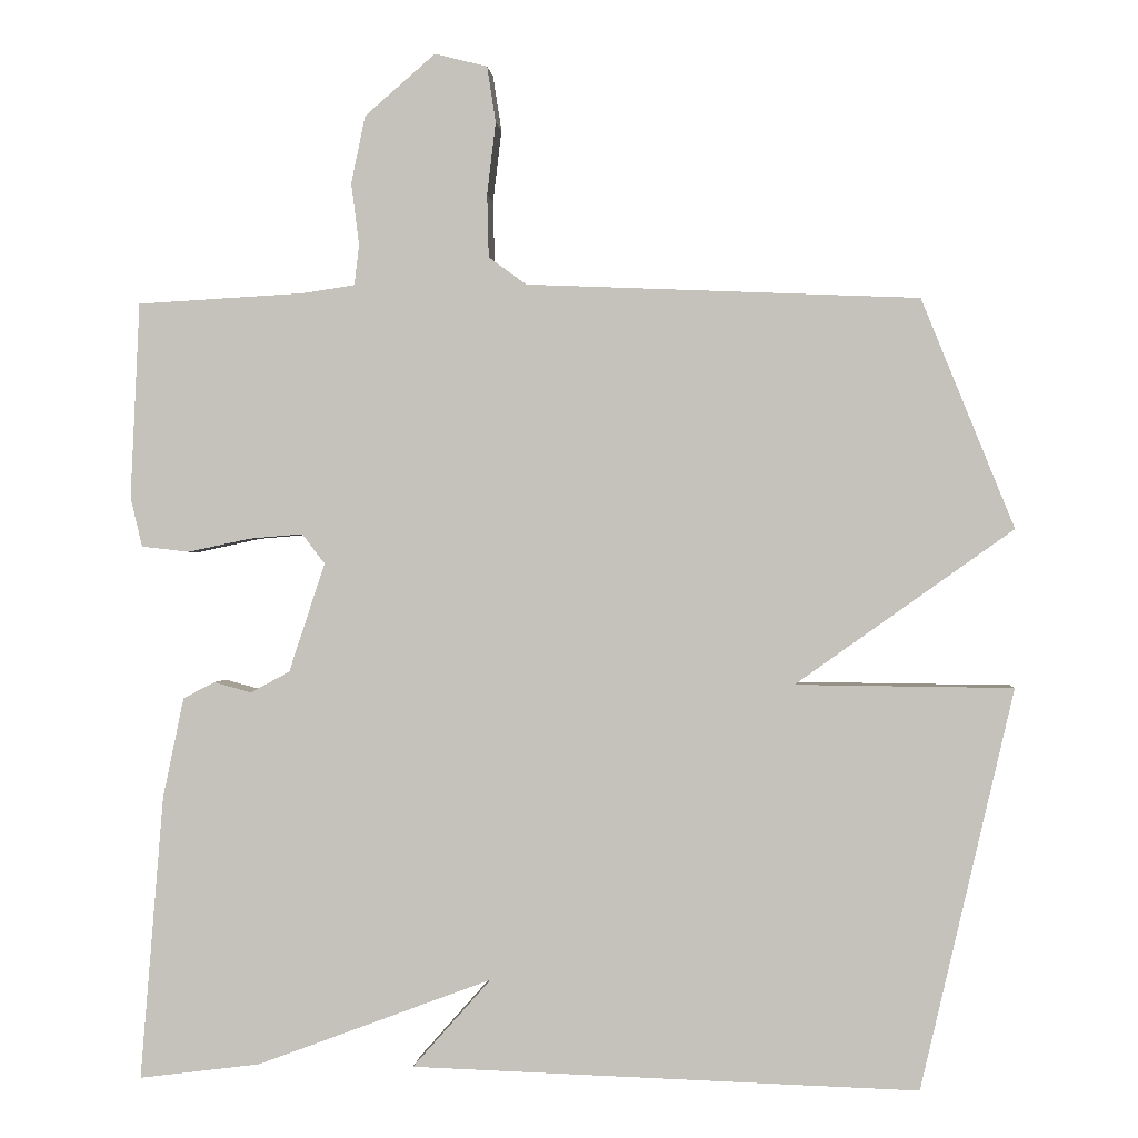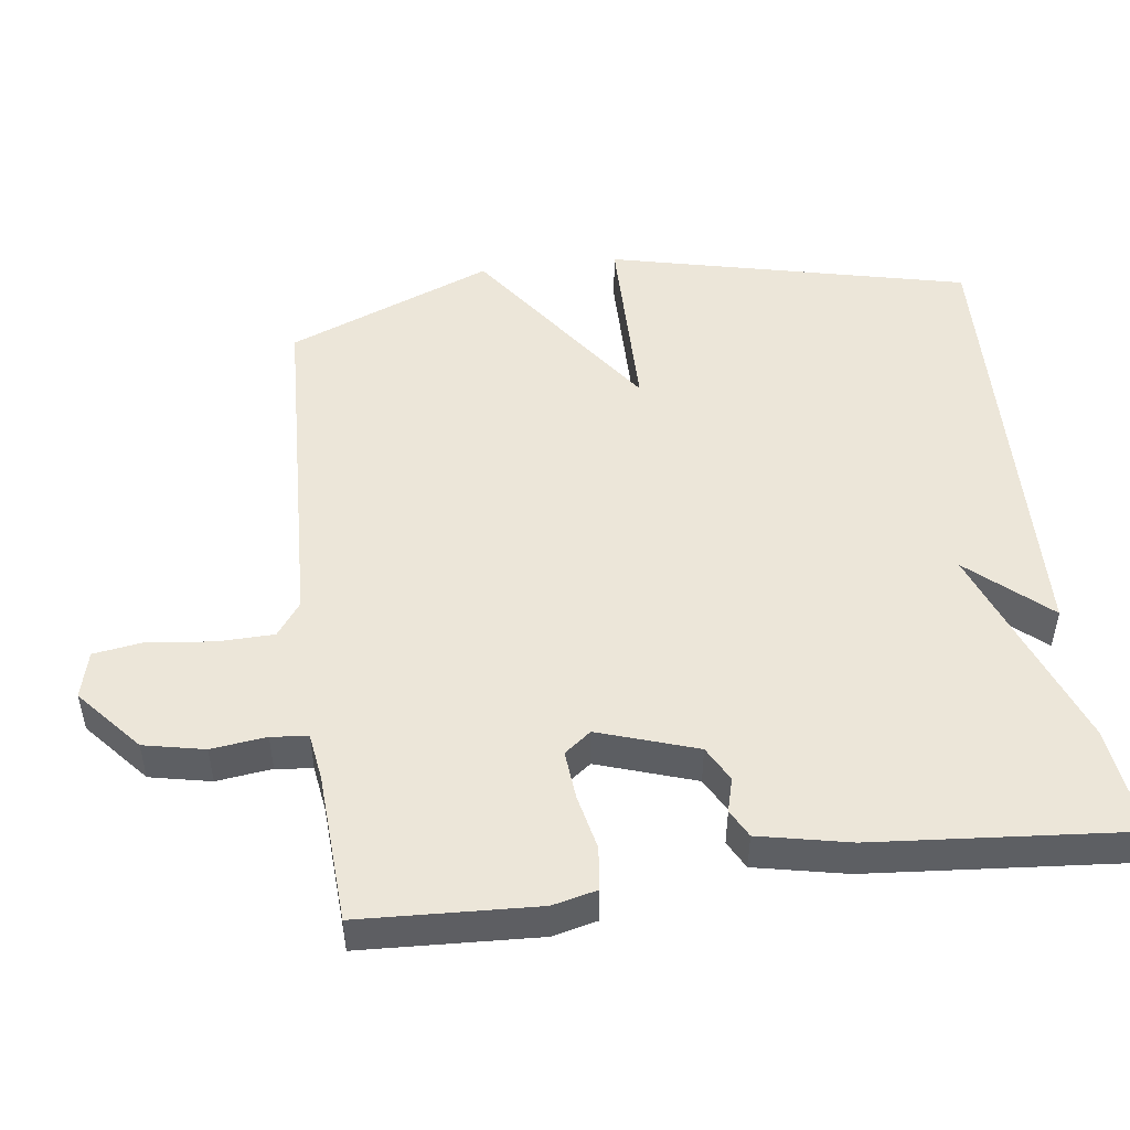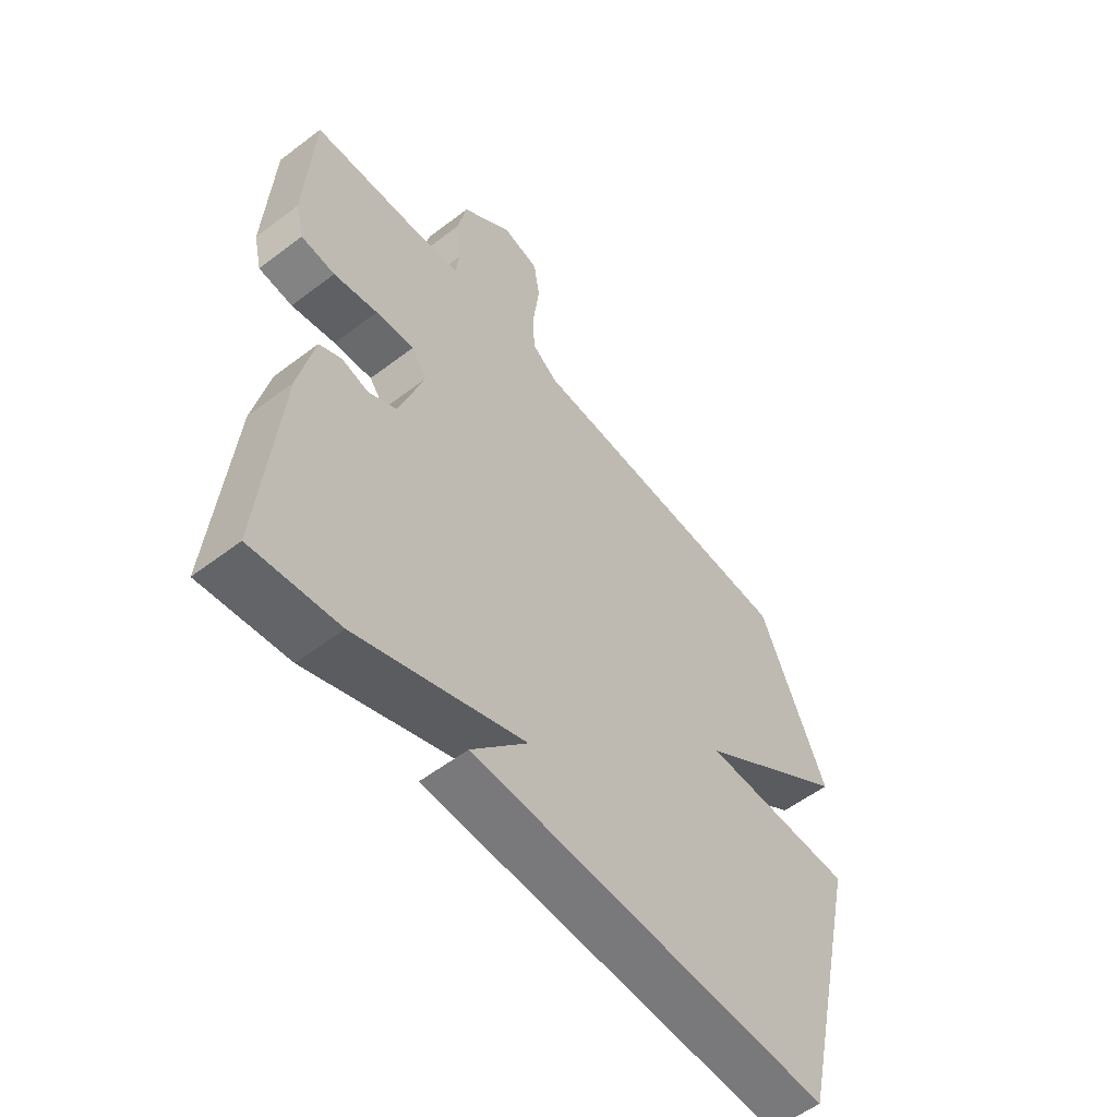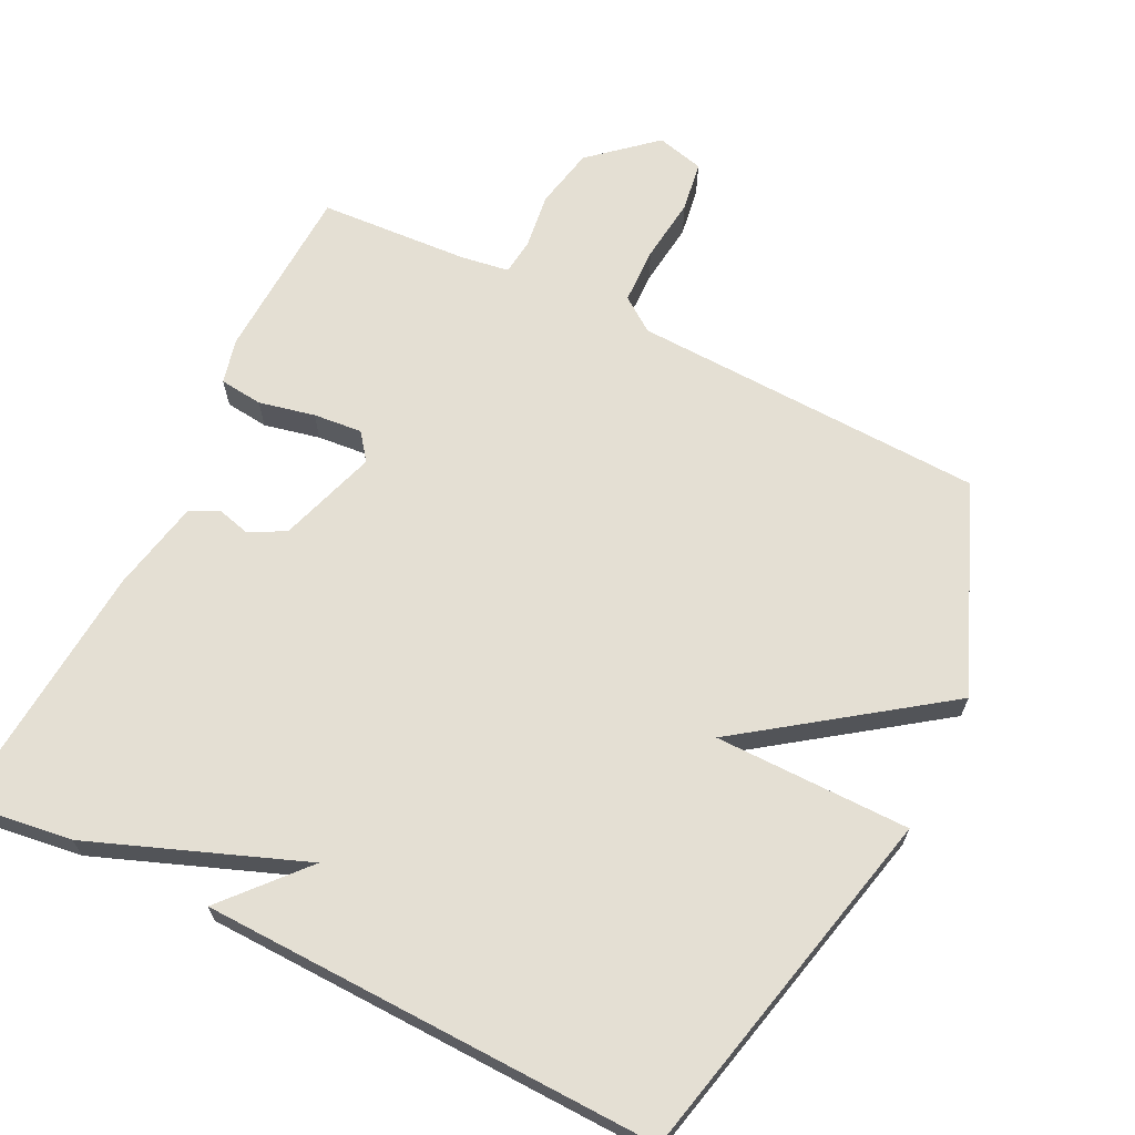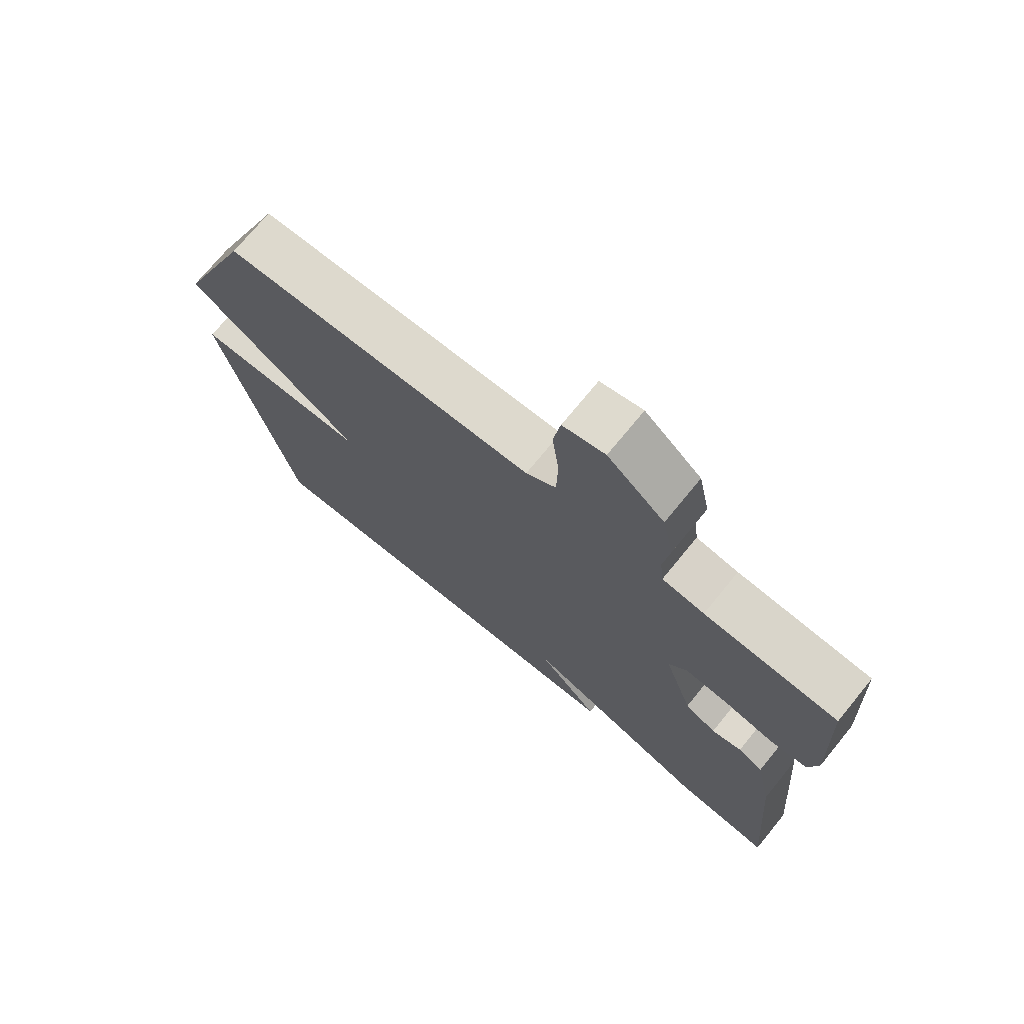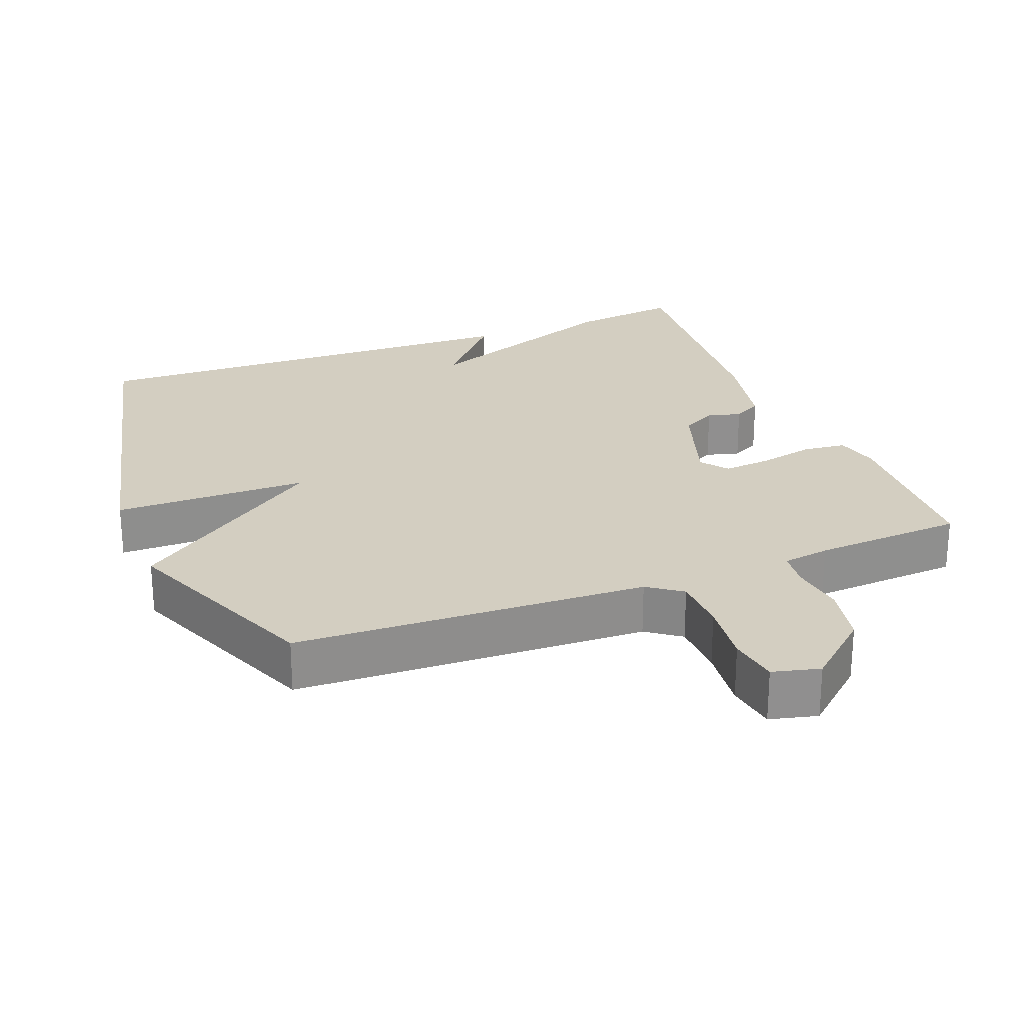
<metadata>
{"format":"obj","ext":"obj","renderer":"f3d","projection":"perspective","resolution":1024,"background":"white","views":[{"elev":0.5,"azim":-175.4,"up":"+Z"},{"elev":49.5,"azim":82.6,"up":"+Y"},{"elev":-56.6,"azim":128.4,"up":"+Z"},{"elev":66.6,"azim":-153.9,"up":"+Y"},{"elev":72.9,"azim":39.3,"up":"+Z"},{"elev":25.0,"azim":-21.5,"up":"+Y"}]}
</metadata>
<code>
v -0.5 0.07 -0.5
v -0.618 0.07 0.009
v -0.342 0.07 0.012
v -0.618 0.07 0.209
v -0.5 0.07 0.5
v -0.001 0.07 0.521
v 0.047 0.07 0.556
v 0.049 0.07 0.636
v 0.038 0.07 0.728
v 0.049 0.07 0.799
v 0.116 0.07 0.816
v 0.206 0.07 0.738
v 0.224 0.07 0.652
v 0.214 0.07 0.574
v 0.22 0.07 0.522
v 0.287 0.07 0.512
v 0.5 0.07 0.5
v 0.512 0.07 0.25
v 0.497 0.07 0.187
v 0.436 0.07 0.18
v 0.357 0.07 0.197
v 0.288 0.07 0.203
v 0.259 0.07 0.165
v 0.305 0.07 0.026
v 0.355 0.07 -0.001
v 0.403 0.07 0.012
v 0.443 0.07 -0.009
v 0.47 0.07 -0.138
v 0.5 0.07 -0.5
v 0.345 0.07 -0.48
v 0.045 0.07 -0.367
v 0.145 0.07 -0.48
v -0.5 0 -0.5
v -0.618 0 0.009
v -0.342 0 0.012
v -0.618 0 0.209
v -0.5 0 0.5
v -0.001 0 0.521
v 0.047 0 0.556
v 0.049 0 0.636
v 0.038 0 0.728
v 0.049 0 0.799
v 0.116 0 0.816
v 0.206 0 0.738
v 0.224 0 0.652
v 0.214 0 0.574
v 0.22 0 0.522
v 0.287 0 0.512
v 0.5 0 0.5
v 0.512 0 0.25
v 0.497 0 0.187
v 0.436 0 0.18
v 0.357 0 0.197
v 0.288 0 0.203
v 0.259 0 0.165
v 0.305 0 0.026
v 0.355 0 -0.001
v 0.403 0 0.012
v 0.443 0 -0.009
v 0.47 0 -0.138
v 0.5 0 -0.5
v 0.345 0 -0.48
v 0.045 0 -0.367
v 0.145 0 -0.48
f 1 2 3
f 32 1 3
f 31 32 3
f 29 30 31
f 28 29 31
f 27 28 31
f 26 27 31
f 25 26 31
f 24 25 31 3
f 4 5 6
f 3 4 6
f 24 3 6
f 23 24 6
f 22 23 6 7
f 21 22 7 8
f 19 20 21
f 18 19 21
f 17 18 21
f 16 17 21
f 15 16 21
f 8 9 10
f 21 8 10
f 15 21 10
f 14 15 10 11
f 11 12 13 14
f 35 34 33
f 35 33 64
f 35 64 63
f 63 62 61
f 63 61 60
f 63 60 59
f 63 59 58
f 63 58 57
f 35 63 57 56
f 38 37 36
f 38 36 35
f 38 35 56
f 38 56 55
f 39 38 55 54
f 40 39 54 53
f 53 52 51
f 53 51 50
f 53 50 49
f 53 49 48
f 53 48 47
f 42 41 40
f 42 40 53
f 42 53 47
f 43 42 47 46
f 46 45 44 43
f 1 33 34 2
f 2 34 35 3
f 3 35 36 4
f 4 36 37 5
f 5 37 38 6
f 6 38 39 7
f 7 39 40 8
f 8 40 41 9
f 9 41 42 10
f 10 42 43 11
f 11 43 44 12
f 12 44 45 13
f 13 45 46 14
f 14 46 47 15
f 15 47 48 16
f 16 48 49 17
f 17 49 50 18
f 18 50 51 19
f 19 51 52 20
f 20 52 53 21
f 21 53 54 22
f 22 54 55 23
f 23 55 56 24
f 24 56 57 25
f 25 57 58 26
f 26 58 59 27
f 27 59 60 28
f 28 60 61 29
f 29 61 62 30
f 30 62 63 31
f 31 63 64 32
f 32 64 33 1

</code>
